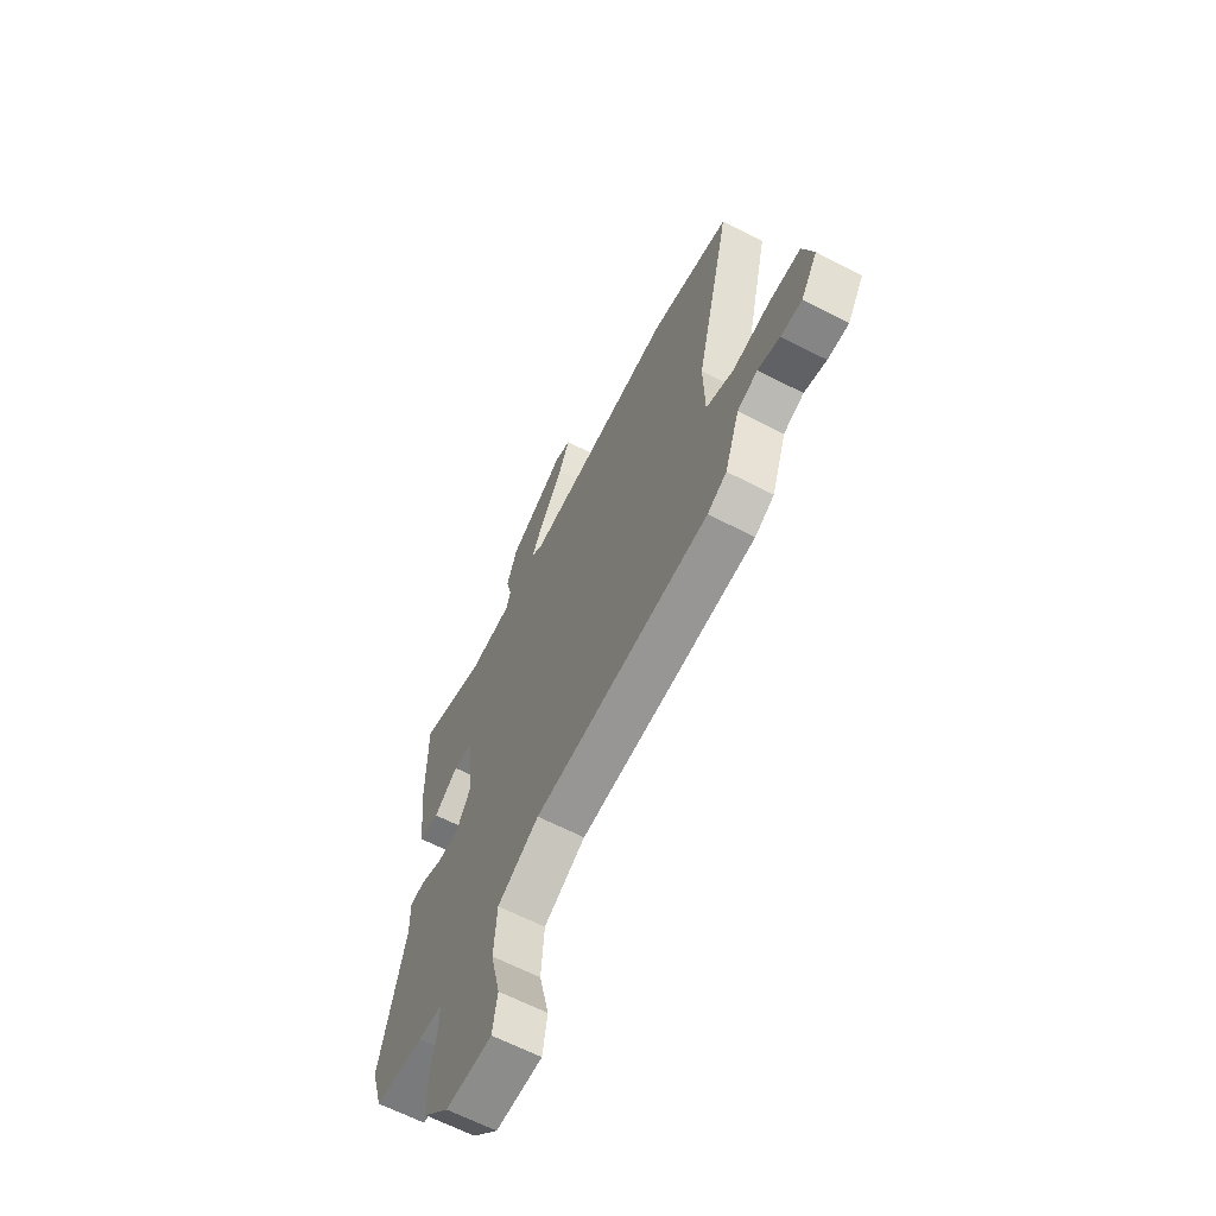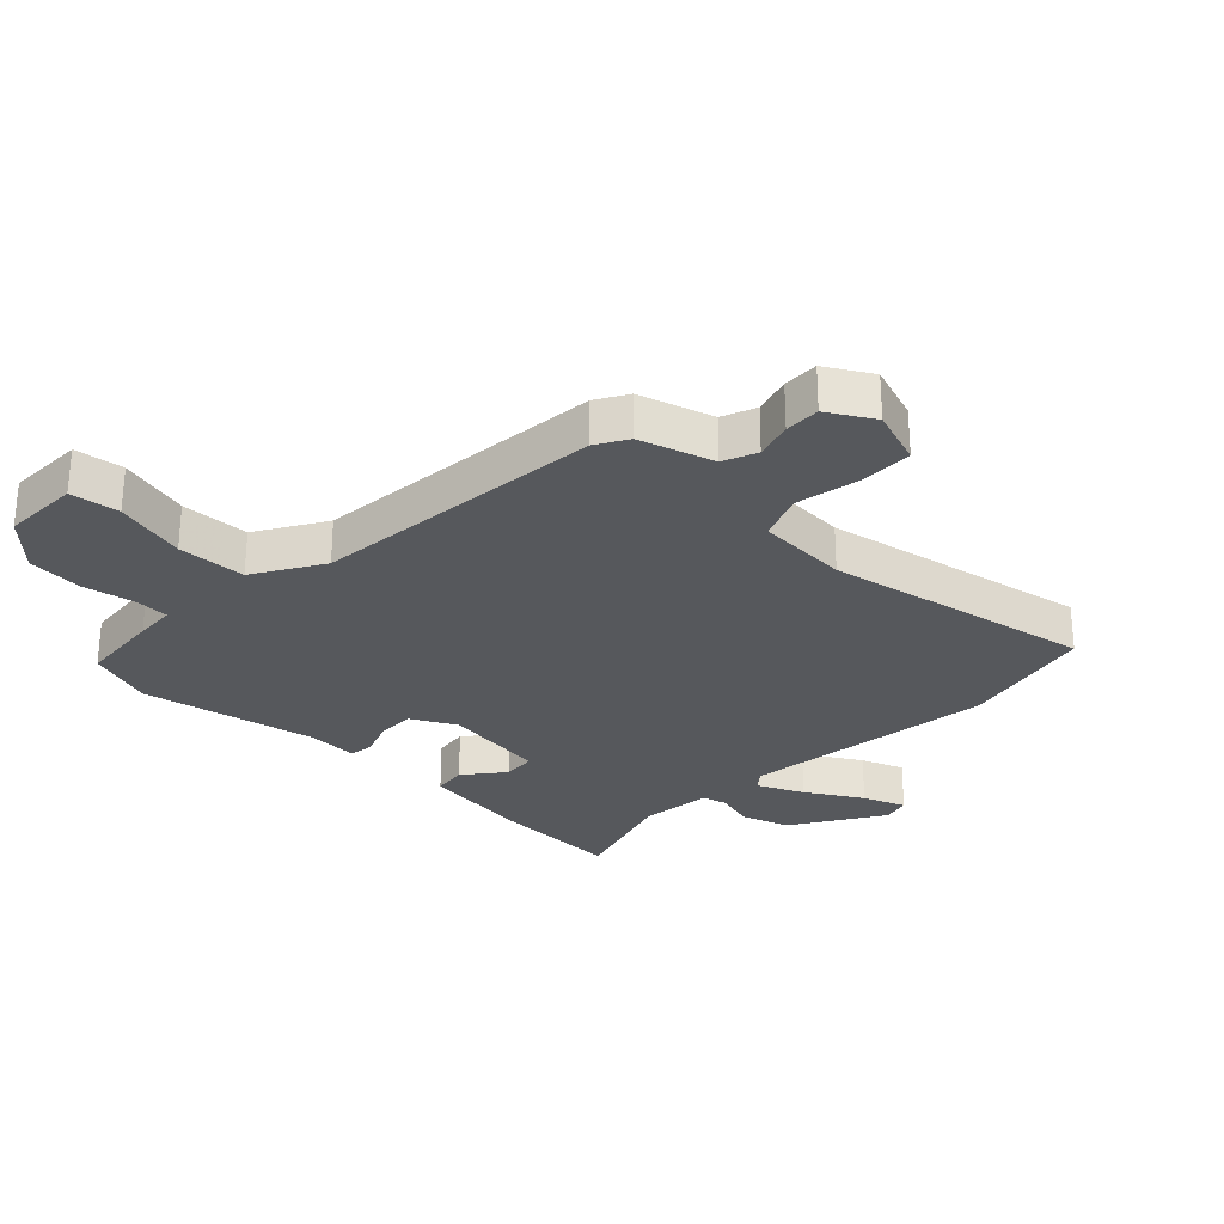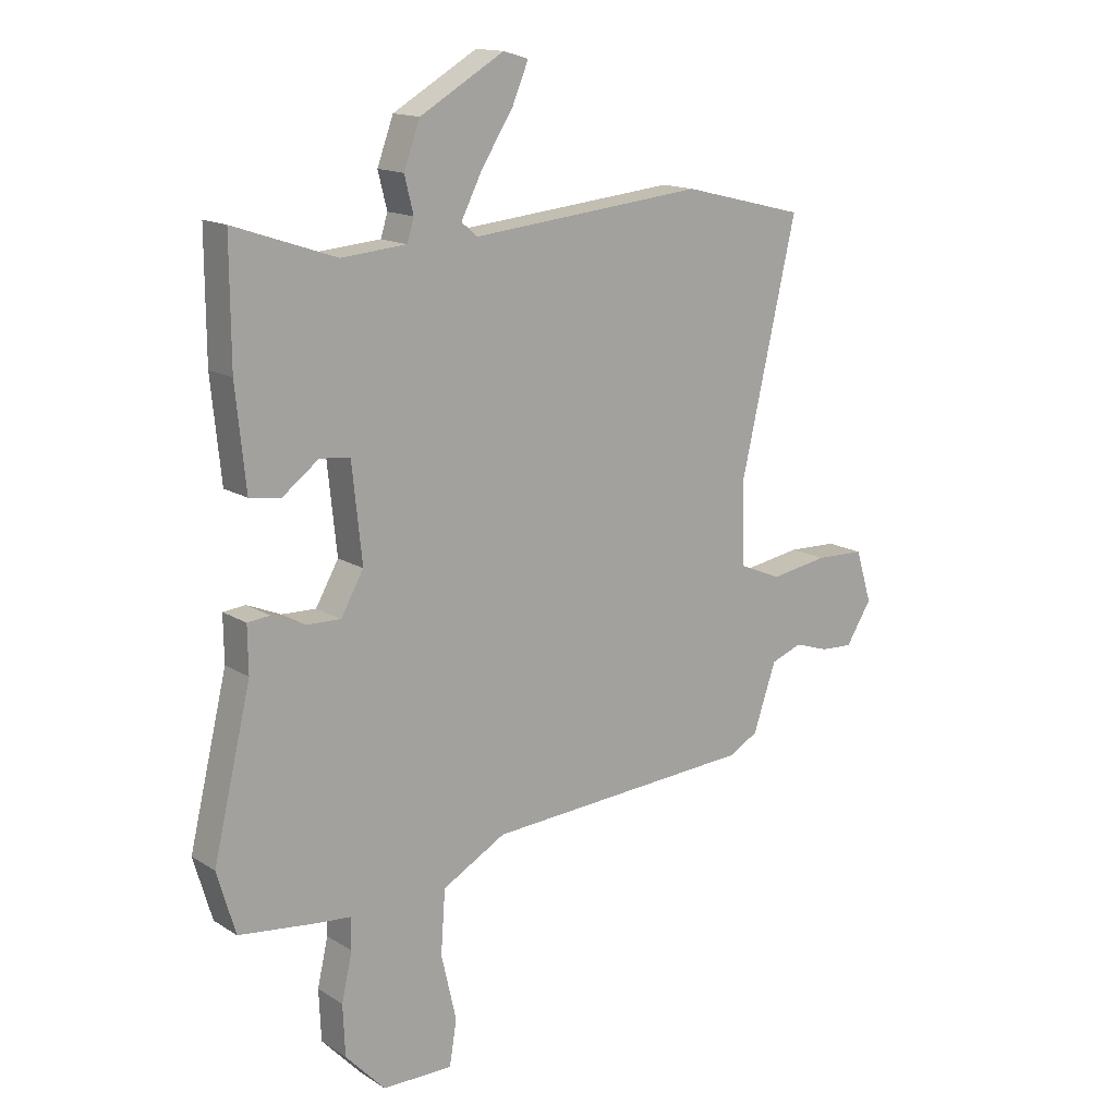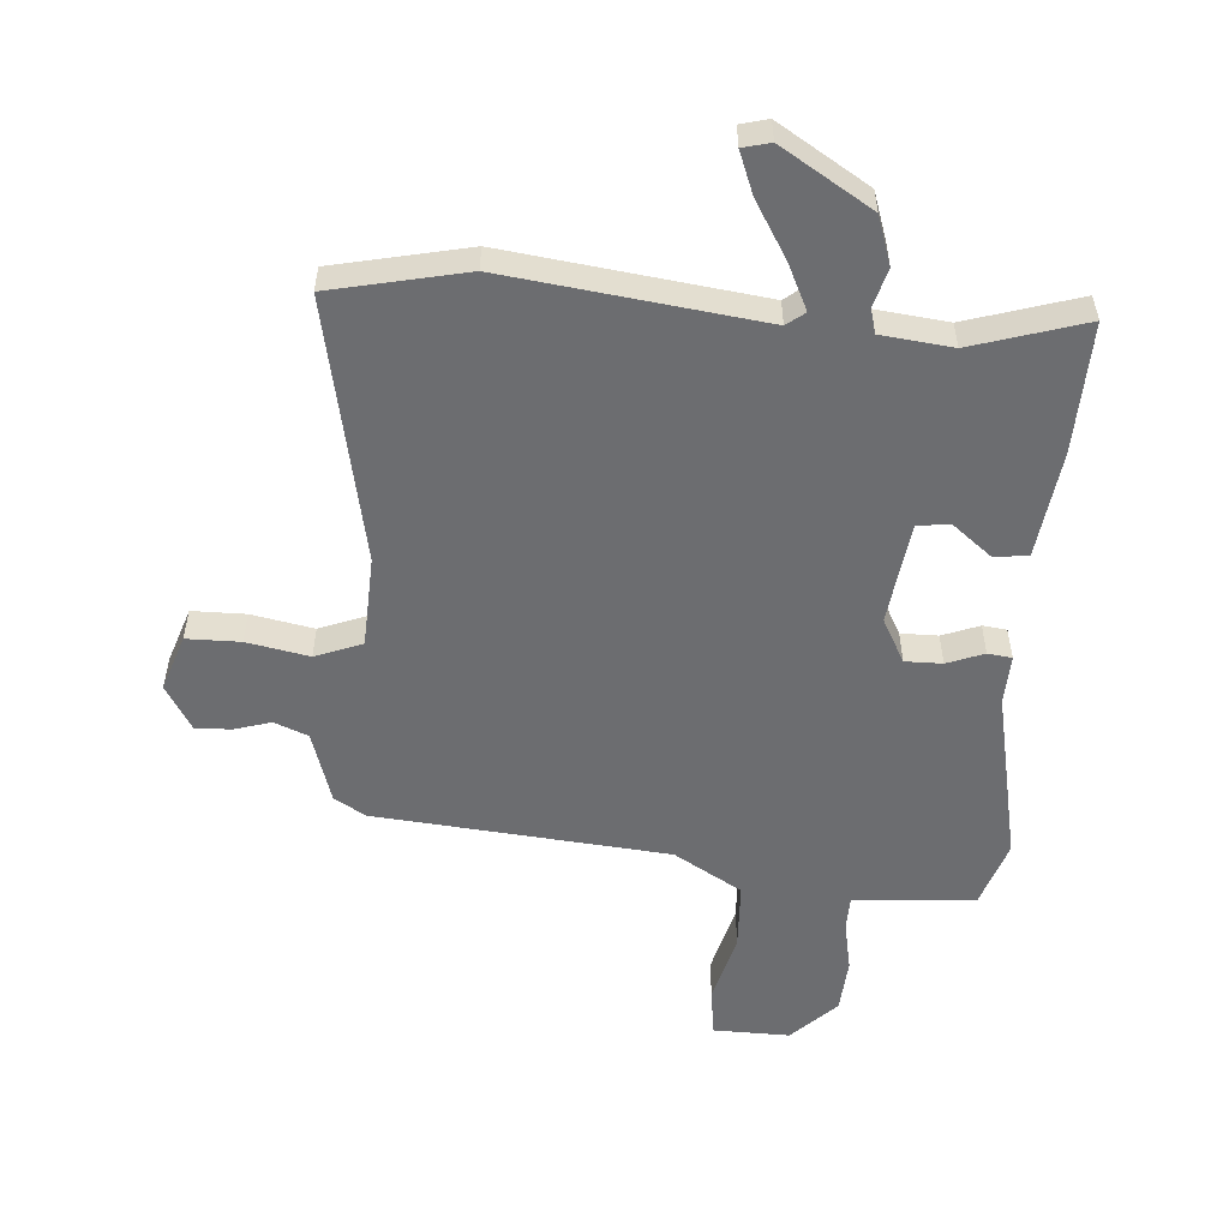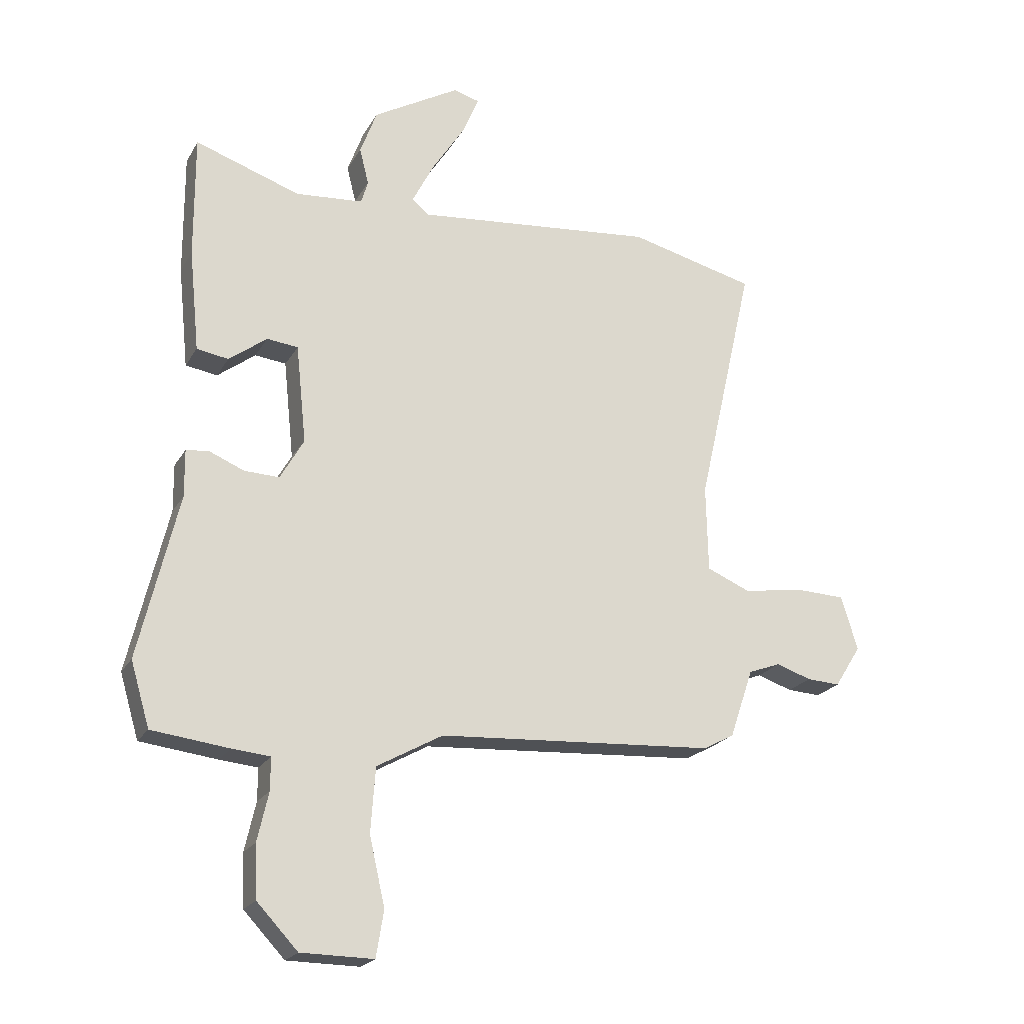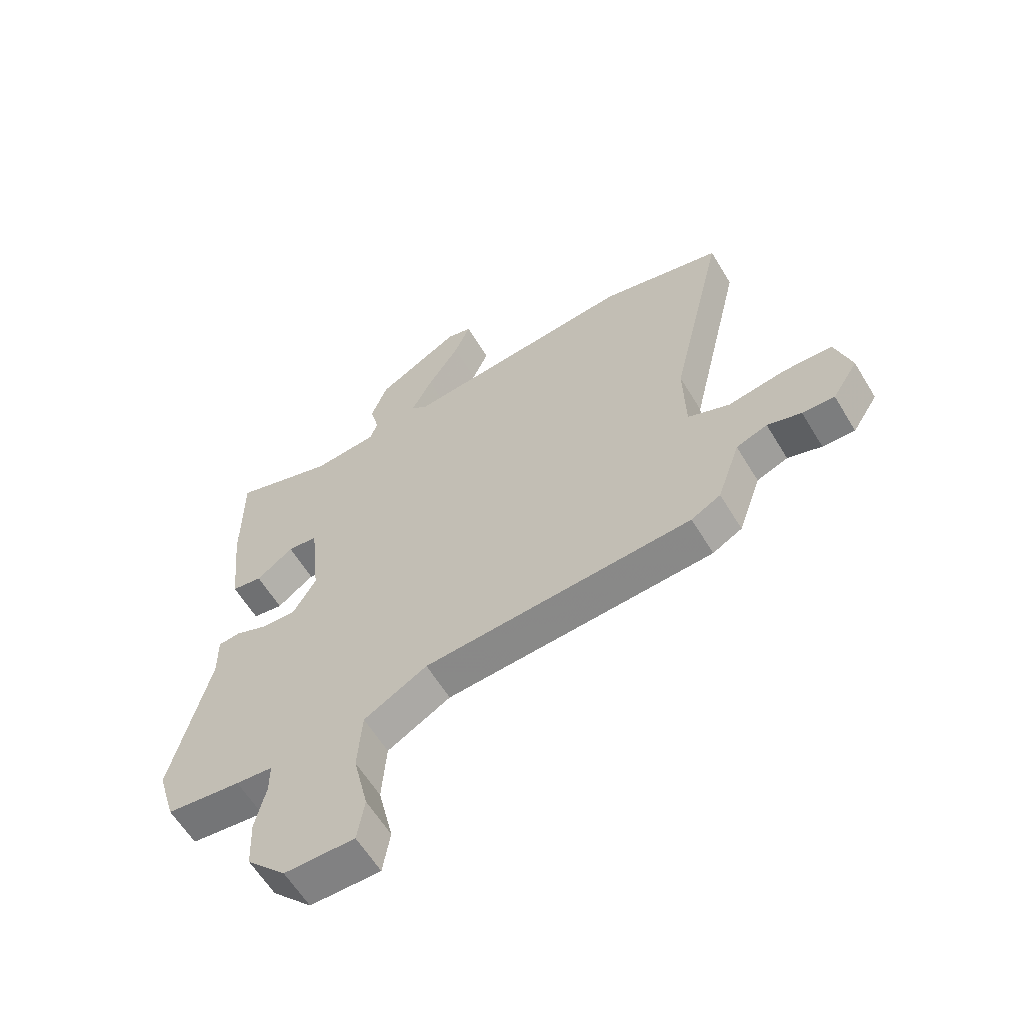
<metadata>
{"format":"obj","ext":"obj","renderer":"f3d","projection":"perspective","resolution":1024,"background":"white","views":[{"elev":-64.5,"azim":-117.4,"up":"+Z"},{"elev":-28.3,"azim":-135.7,"up":"+Y"},{"elev":14.9,"azim":142.7,"up":"+Z"},{"elev":-54.0,"azim":-5.8,"up":"+Y"},{"elev":-21.7,"azim":157.4,"up":"+Z"},{"elev":-60.8,"azim":-148.9,"up":"+Z"}]}
</metadata>
<code>
v -0.478 0.07 -0.44
v -0.531 0.07 -0.411
v -0.572 0.07 -0.291
v -0.628 0.07 -0.27
v -0.689 0.07 -0.29
v -0.747 0.07 -0.293
v -0.793 0.07 -0.22
v -0.764 0.07 -0.126
v -0.676 0.07 -0.123
v -0.573 0.07 -0.14
v -0.497 0.07 -0.108
v -0.494 0.07 0.043
v -0.593 0.07 0.477
v -0.373 0.07 0.531
v 0.045 0.07 0.489
v 0.074 0.07 0.513
v 0.036 0.07 0.588
v -0.021 0.07 0.677
v -0.05 0.07 0.746
v -0.005 0.07 0.759
v 0.146 0.07 0.671
v 0.175 0.07 0.592
v 0.159 0.07 0.528
v 0.171 0.07 0.488
v 0.288 0.07 0.478
v 0.471 0.07 0.54
v 0.47 0.07 0.325
v 0.452 0.07 0.148
v 0.397 0.07 0.139
v 0.331 0.07 0.189
v 0.277 0.07 0.183
v 0.259 0.07 0.012
v 0.3 0.07 -0.06
v 0.361 0.07 -0.058
v 0.421 0.07 -0.033
v 0.461 0.07 -0.037
v 0.46 0.07 -0.119
v 0.528 0.07 -0.405
v 0.495 0.07 -0.516
v 0.361 0.07 -0.532
v 0.295 0.07 -0.538
v 0.295 0.07 -0.594
v 0.314 0.07 -0.678
v 0.31 0.07 -0.769
v 0.239 0.07 -0.844
v 0.113 0.07 -0.845
v 0.1 0.07 -0.765
v 0.127 0.07 -0.647
v 0.119 0.07 -0.535
v 0.005 0.07 -0.471
v -0.478 0 -0.44
v -0.531 0 -0.411
v -0.572 0 -0.291
v -0.628 0 -0.27
v -0.689 0 -0.29
v -0.747 0 -0.293
v -0.793 0 -0.22
v -0.764 0 -0.126
v -0.676 0 -0.123
v -0.573 0 -0.14
v -0.497 0 -0.108
v -0.494 0 0.043
v -0.593 0 0.477
v -0.373 0 0.531
v 0.045 0 0.489
v 0.074 0 0.513
v 0.036 0 0.588
v -0.021 0 0.677
v -0.05 0 0.746
v -0.005 0 0.759
v 0.146 0 0.671
v 0.175 0 0.592
v 0.159 0 0.528
v 0.171 0 0.488
v 0.288 0 0.478
v 0.471 0 0.54
v 0.47 0 0.325
v 0.452 0 0.148
v 0.397 0 0.139
v 0.331 0 0.189
v 0.277 0 0.183
v 0.259 0 0.012
v 0.3 0 -0.06
v 0.361 0 -0.058
v 0.421 0 -0.033
v 0.461 0 -0.037
v 0.46 0 -0.119
v 0.528 0 -0.405
v 0.495 0 -0.516
v 0.361 0 -0.532
v 0.295 0 -0.538
v 0.295 0 -0.594
v 0.314 0 -0.678
v 0.31 0 -0.769
v 0.239 0 -0.844
v 0.113 0 -0.845
v 0.1 0 -0.765
v 0.127 0 -0.647
v 0.119 0 -0.535
v 0.005 0 -0.471
f 45 46 47 48
f 45 48 49
f 42 43 44 45
f 41 42 45 49
f 40 41 49 50
f 37 38 39 40
f 34 35 36 37
f 33 34 37 40
f 32 33 40 50
f 27 28 29 30
f 25 26 27 30
f 24 25 30 31
f 20 21 22 23
f 20 23 24
f 17 18 19 20
f 16 17 20 24
f 15 16 24 31
f 12 13 14 15
f 11 12 15 31
f 7 8 9 10
f 5 6 7 10
f 4 5 10 11
f 3 4 11 31
f 3 31 32 50
f 1 2 3 50
f 98 97 96 95
f 99 98 95
f 95 94 93 92
f 99 95 92 91
f 100 99 91 90
f 90 89 88 87
f 87 86 85 84
f 90 87 84 83
f 100 90 83 82
f 80 79 78 77
f 80 77 76 75
f 81 80 75 74
f 73 72 71 70
f 74 73 70
f 70 69 68 67
f 74 70 67 66
f 81 74 66 65
f 65 64 63 62
f 81 65 62 61
f 60 59 58 57
f 60 57 56 55
f 61 60 55 54
f 81 61 54 53
f 100 82 81 53
f 100 53 52 51
f 1 51 52 2
f 2 52 53 3
f 3 53 54 4
f 4 54 55 5
f 5 55 56 6
f 6 56 57 7
f 7 57 58 8
f 8 58 59 9
f 9 59 60 10
f 10 60 61 11
f 11 61 62 12
f 12 62 63 13
f 13 63 64 14
f 14 64 65 15
f 15 65 66 16
f 16 66 67 17
f 17 67 68 18
f 18 68 69 19
f 19 69 70 20
f 20 70 71 21
f 21 71 72 22
f 22 72 73 23
f 23 73 74 24
f 24 74 75 25
f 25 75 76 26
f 26 76 77 27
f 27 77 78 28
f 28 78 79 29
f 29 79 80 30
f 30 80 81 31
f 31 81 82 32
f 32 82 83 33
f 33 83 84 34
f 34 84 85 35
f 35 85 86 36
f 36 86 87 37
f 37 87 88 38
f 38 88 89 39
f 39 89 90 40
f 40 90 91 41
f 41 91 92 42
f 42 92 93 43
f 43 93 94 44
f 44 94 95 45
f 45 95 96 46
f 46 96 97 47
f 47 97 98 48
f 48 98 99 49
f 49 99 100 50
f 50 100 51 1

</code>
